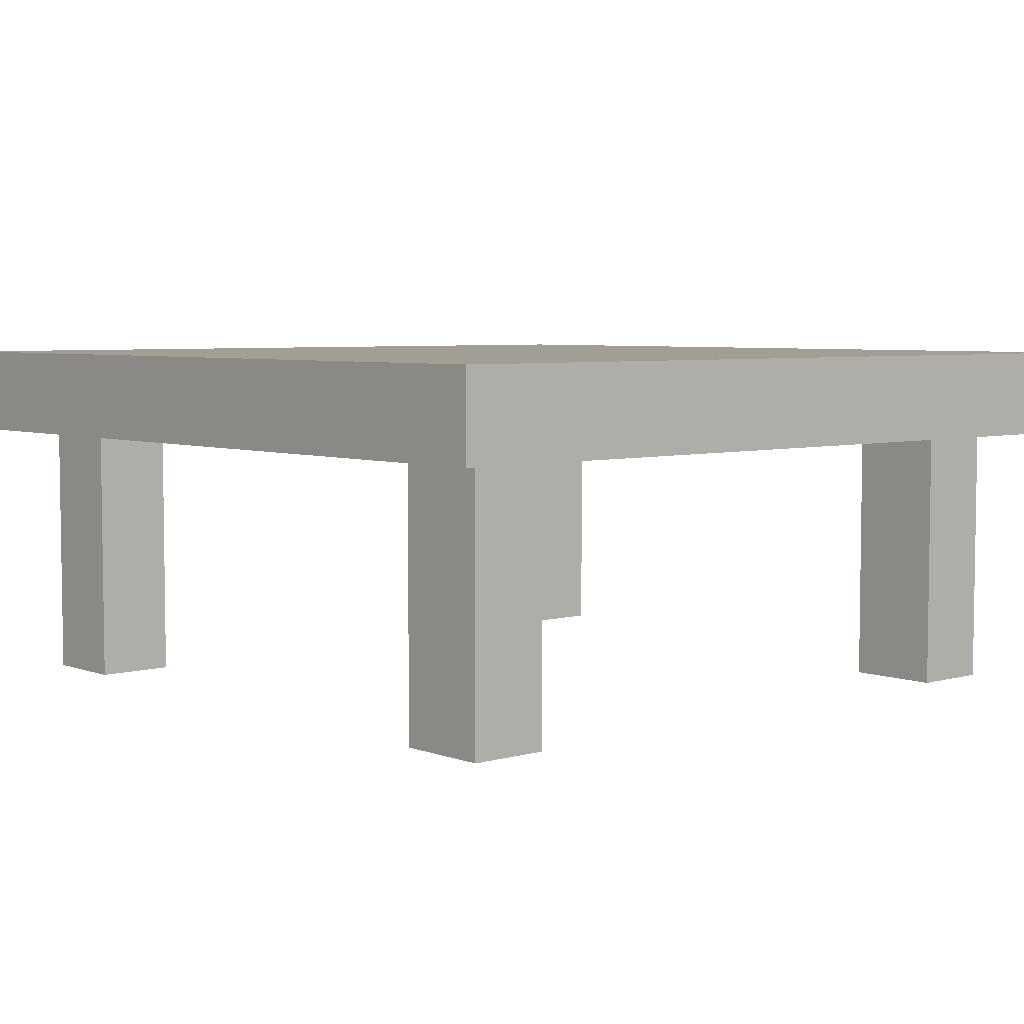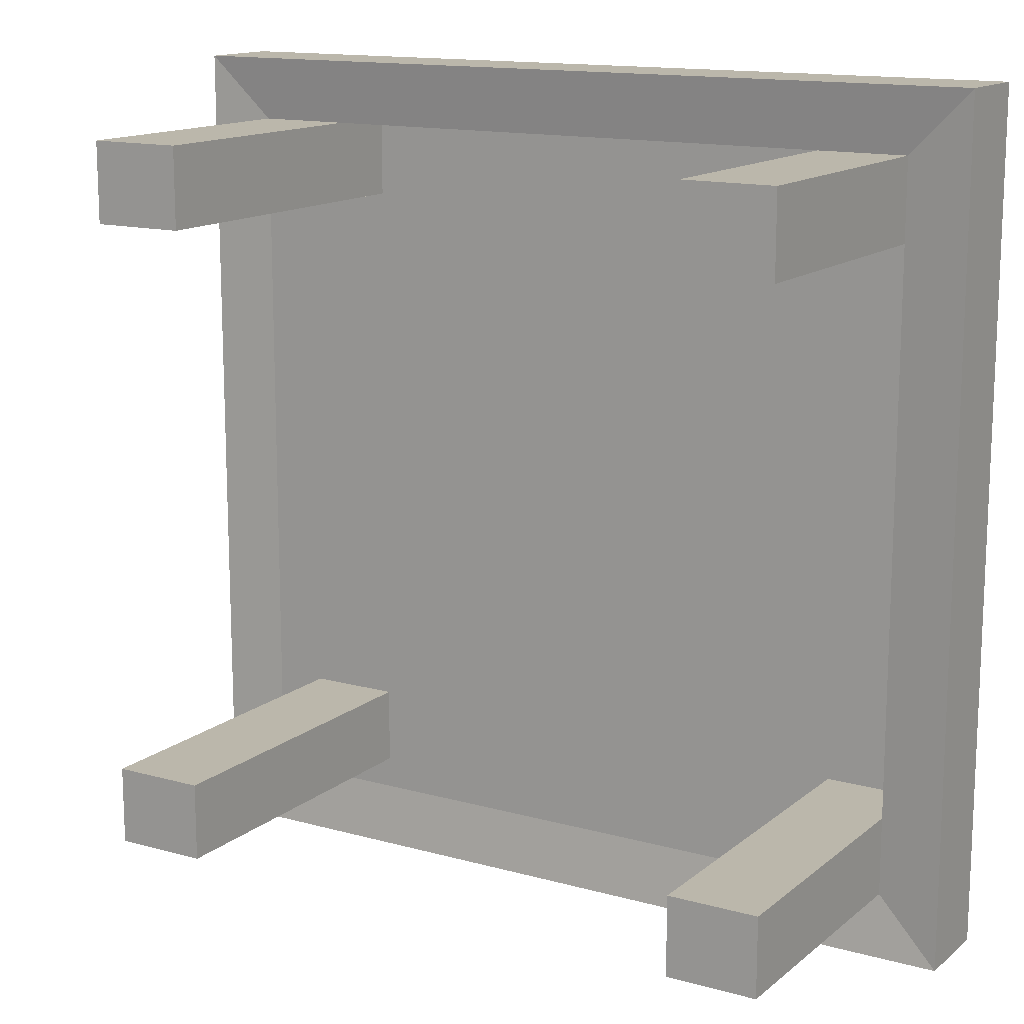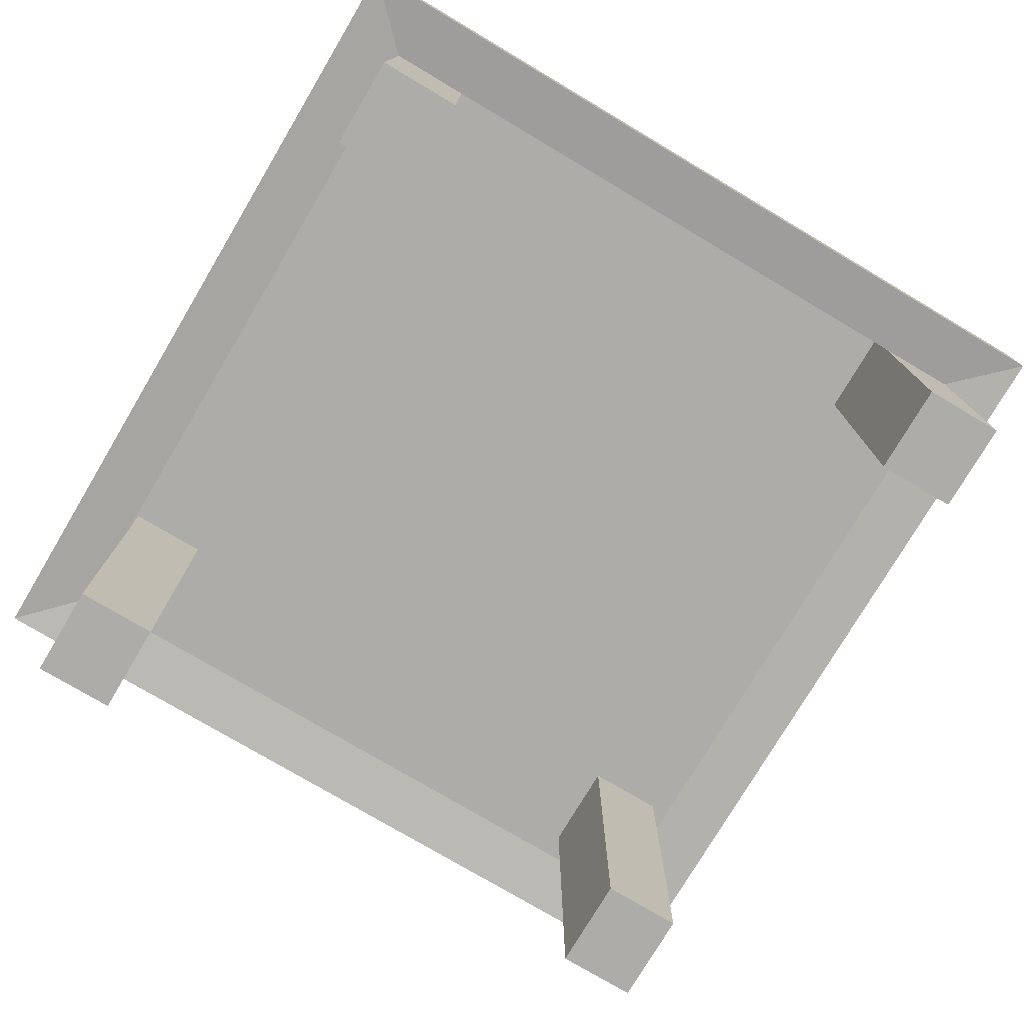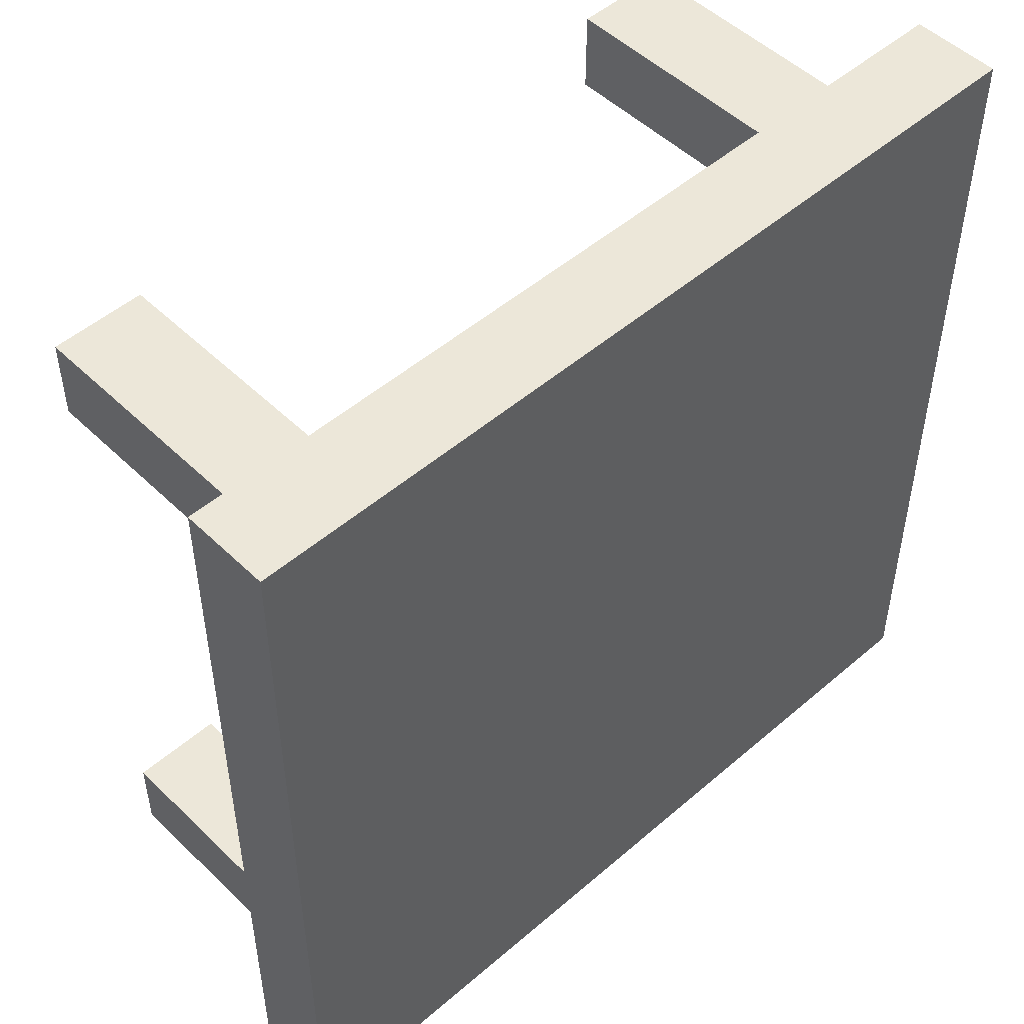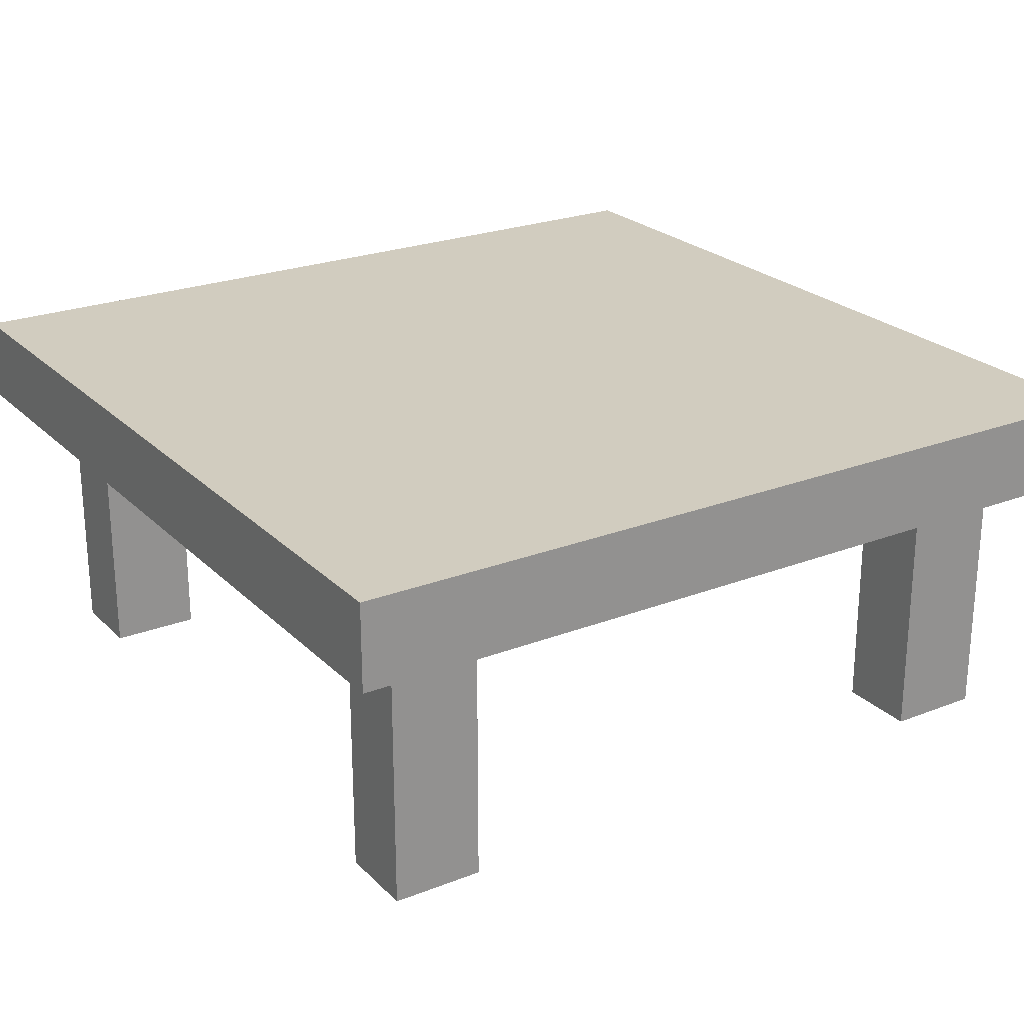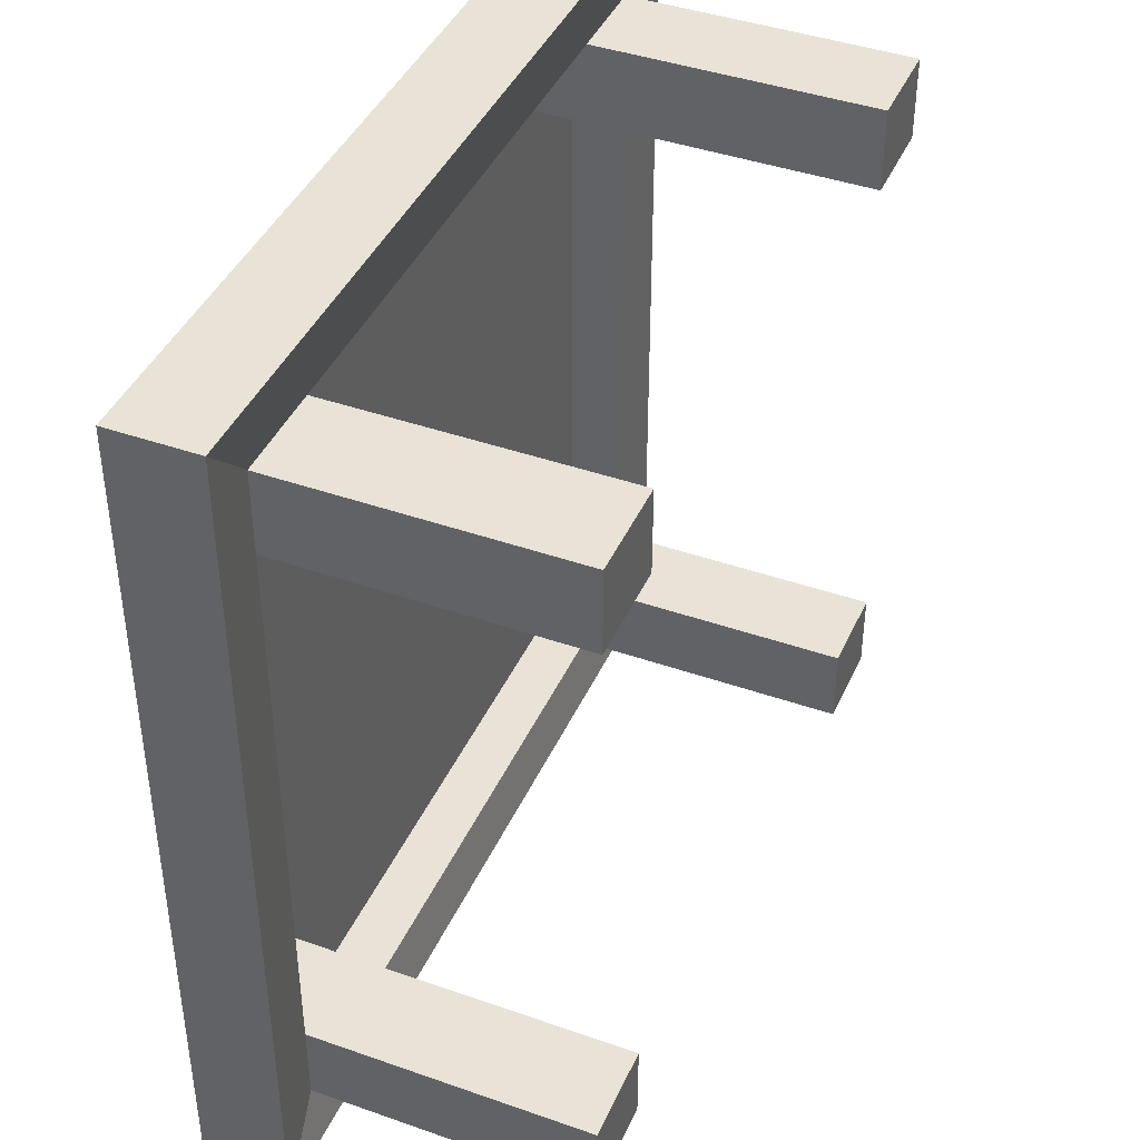
<metadata>
{"format":"obj","ext":"obj","renderer":"f3d","projection":"perspective","resolution":1024,"background":"white","views":[{"elev":5.2,"azim":-131.3,"up":"+Y"},{"elev":14.2,"azim":31.3,"up":"+Z"},{"elev":-76.8,"azim":59.3,"up":"+Y"},{"elev":50.2,"azim":136.6,"up":"+Z"},{"elev":23.9,"azim":147.1,"up":"+Y"},{"elev":41.9,"azim":-67.1,"up":"+Z"}]}
</metadata>
<code>
o Cube_Cube.001
v -2.081 0.002104 2.026
v -2.081 0.002104 -2.097
v 2.054 0.002104 2.026
v 2.054 0.002104 -2.097
v 1.537 0.002104 -2.097
v -1.541 0.002104 -2.097
v -1.541 2.002 -2.097
v 1.537 2.002 -2.097
v -1.541 0.002104 2.026
v 1.537 0.002104 2.026
v 1.537 2.002 2.026
v -1.541 2.002 2.026
v -2.081 0.002104 -1.645
v -2.081 2.002 -1.645
v 2.054 0.002104 -1.645
v 2.054 2.002 -1.645
v 1.537 2.002 -1.645
v -1.541 2.002 -1.645
v -1.541 0.002104 -1.645
v 1.537 0.002104 -1.645
v -2.081 0.002104 1.565
v 2.054 2.002 1.565
v 1.537 2.002 1.565
v -1.541 2.002 1.565
v -1.541 0.002104 1.565
v 1.537 0.002104 1.565
v -2.081 2.002 1.565
v 2.054 0.002104 1.565
v -2.081 1.583 2.026
v -2.081 1.583 -2.097
v 2.054 1.583 -2.097
v 2.054 1.583 2.026
v 1.537 1.583 2.026
v -1.541 1.583 2.026
v -1.541 1.583 -2.097
v 1.537 1.583 -2.097
v 2.054 1.583 -1.645
v -2.081 1.583 -1.645
v -2.081 1.583 1.565
v 2.054 1.583 1.565
v -2.447 2.034 2.391
v -2.447 2.034 -2.462
v 2.418 2.034 2.391
v 2.418 2.034 -2.462
v -1.812 2.034 -2.462
v 1.811 2.034 -2.462
v 1.811 2.034 2.391
v -1.812 2.034 2.391
v -2.447 2.034 -1.93
v 2.418 2.034 -1.93
v 1.811 2.034 -1.93
v -1.812 2.034 -1.93
v 2.418 2.034 1.848
v 1.811 2.034 1.848
v -1.812 2.034 1.848
v -2.447 2.034 1.848
v -2.447 1.54 2.391
v -2.447 1.54 -2.462
v 2.418 1.54 -2.462
v 2.418 1.54 2.391
v 1.811 1.54 2.391
v -1.812 1.54 2.391
v -1.812 1.54 -2.462
v 1.811 1.54 -2.462
v 2.418 1.54 -1.93
v -2.447 1.54 -1.93
v -2.447 1.54 1.848
v 2.418 1.54 1.848
v -2.447 2.034 -1.93
v -2.447 2.034 -2.462
v 1.811 2.034 -2.462
v 2.418 2.034 -2.462
v 2.418 2.034 1.848
v 2.418 2.034 2.391
v -1.812 2.034 2.391
v -2.447 2.034 2.391
v -1.812 2.034 -2.462
v 1.811 2.034 2.391
v -2.447 2.034 1.848
v 2.418 2.034 -1.93
v 2.418 1.54 -1.93
v 2.418 1.54 1.848
v -2.447 1.54 2.391
v -2.447 1.54 1.848
v -2.447 1.54 -1.93
v 2.418 1.54 -2.462
v -1.812 1.54 -2.462
v 1.811 1.54 -2.462
v -2.447 1.54 -2.462
v 1.811 1.54 2.391
v -1.812 1.54 2.391
v 2.418 1.54 2.391
v -2.081 0.002104 1.565
v -2.081 0.002104 1.565
v -2.081 0.002104 2.026
v -2.081 0.002104 2.026
v -2.081 0.002104 -2.097
v -2.081 0.002104 -2.097
v -1.541 0.002104 -2.097
v -1.541 0.002104 -2.097
v 2.054 0.002104 -2.097
v 2.054 0.002104 -2.097
v 2.054 0.002104 -1.645
v 2.054 0.002104 -1.645
v 2.054 0.002104 2.026
v 2.054 0.002104 2.026
v 1.537 0.002104 2.026
v 1.537 0.002104 2.026
v 1.537 0.002104 -2.097
v 1.537 0.002104 -2.097
v 1.537 2.002 -1.645
v 1.537 0.002104 -1.645
v 1.537 0.002104 -1.645
v -1.541 0.002104 2.026
v -1.541 0.002104 2.026
v -1.541 0.002104 1.565
v -1.541 0.002104 1.565
v 1.537 0.002104 1.565
v 1.537 0.002104 1.565
v 1.537 1.583 2.026
v -1.541 1.583 2.026
v -2.081 0.002104 -1.645
v -2.081 0.002104 -1.645
v -1.541 0.002104 -1.645
v -1.541 0.002104 -1.645
v -1.541 2.002 -1.645
v -1.541 2.002 1.565
v 2.054 0.002104 1.565
v 2.054 0.002104 1.565
v -2.081 1.583 1.565
v 1.537 2.002 1.565
f 129 107 118
f 116 95 93
f 38 84 85
f 99 122 98
f 102 113 109
f 36 87 88
f 37 82 40
f 33 91 34
f 69 58 66
f 71 59 64
f 73 60 68
f 75 57 62
f 56 48 55
f 54 43 53
f 55 78 54
f 74 61 60
f 47 62 61
f 70 63 58
f 77 64 63
f 45 51 46
f 46 80 44
f 42 52 45
f 72 65 59
f 79 66 67
f 76 67 57
f 52 54 51
f 51 53 80
f 49 55 52
f 50 68 65
f 129 106 107
f 116 114 95
f 38 130 84
f 99 124 122
f 102 103 113
f 36 35 87
f 37 81 82
f 33 90 91
f 69 70 58
f 71 72 59
f 73 74 60
f 75 76 57
f 56 41 48
f 54 78 43
f 55 48 78
f 74 47 61
f 47 75 62
f 70 77 63
f 77 71 64
f 45 52 51
f 46 51 80
f 42 49 52
f 72 50 65
f 79 69 66
f 76 79 67
f 52 55 54
f 51 54 53
f 49 56 55
f 50 73 68
f 123 18 14
f 30 87 35
f 117 94 39
f 29 91 83
f 29 84 130
f 30 85 89
f 32 90 33
f 127 12 121
f 128 23 22
f 31 88 86
f 31 81 37
f 26 108 120
f 32 82 92
f 29 21 96
f 112 16 111
f 31 104 101
f 17 110 20
f 30 100 97
f 7 19 6
f 32 10 105
f 34 1 9
f 40 3 28
f 36 4 5
f 38 2 13
f 123 125 18
f 30 89 87
f 27 24 39
f 24 117 39
f 29 34 91
f 29 83 84
f 30 38 85
f 32 92 90
f 115 25 121
f 25 127 121
f 128 119 23
f 31 36 88
f 31 86 81
f 11 131 120
f 131 26 120
f 32 40 82
f 29 130 21
f 112 15 16
f 31 37 104
f 17 8 110
f 30 35 100
f 7 126 19
f 32 33 10
f 34 29 1
f 40 32 3
f 36 31 4
f 38 30 2

</code>
